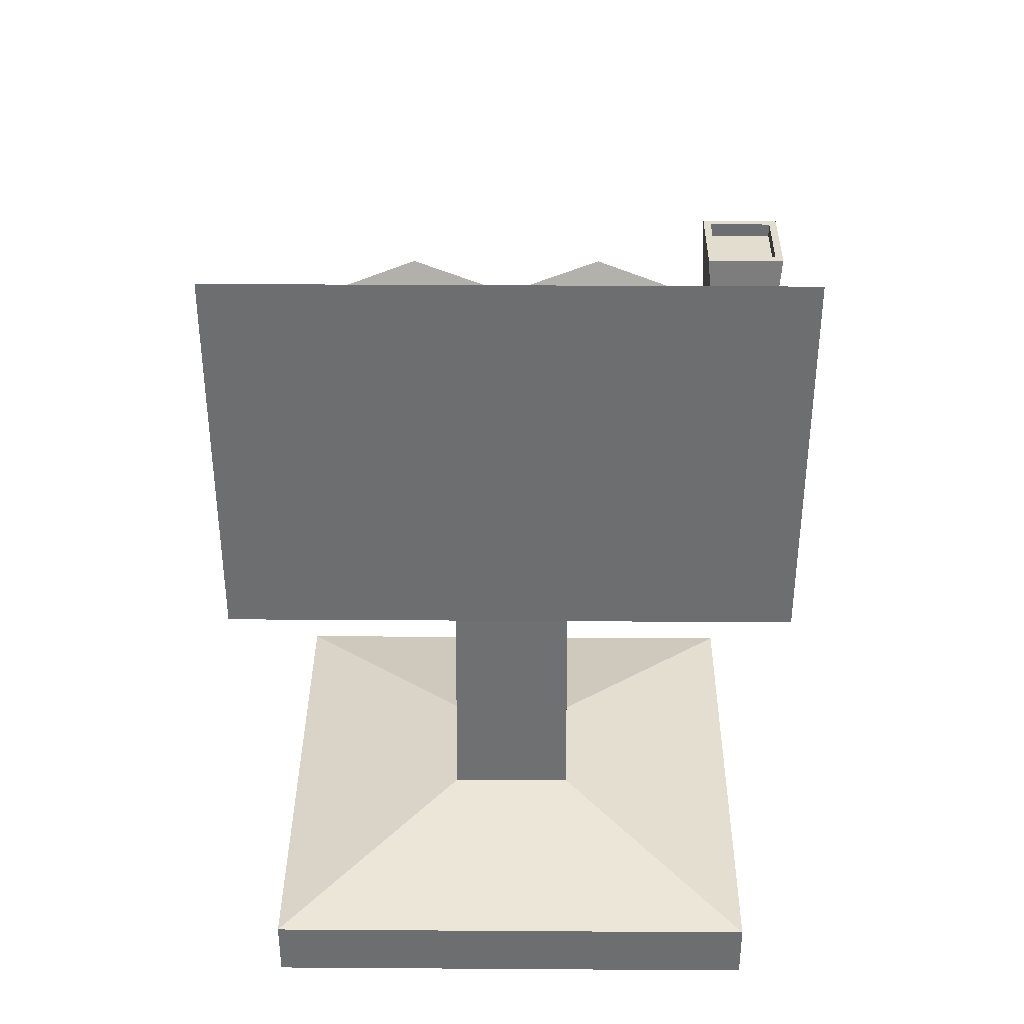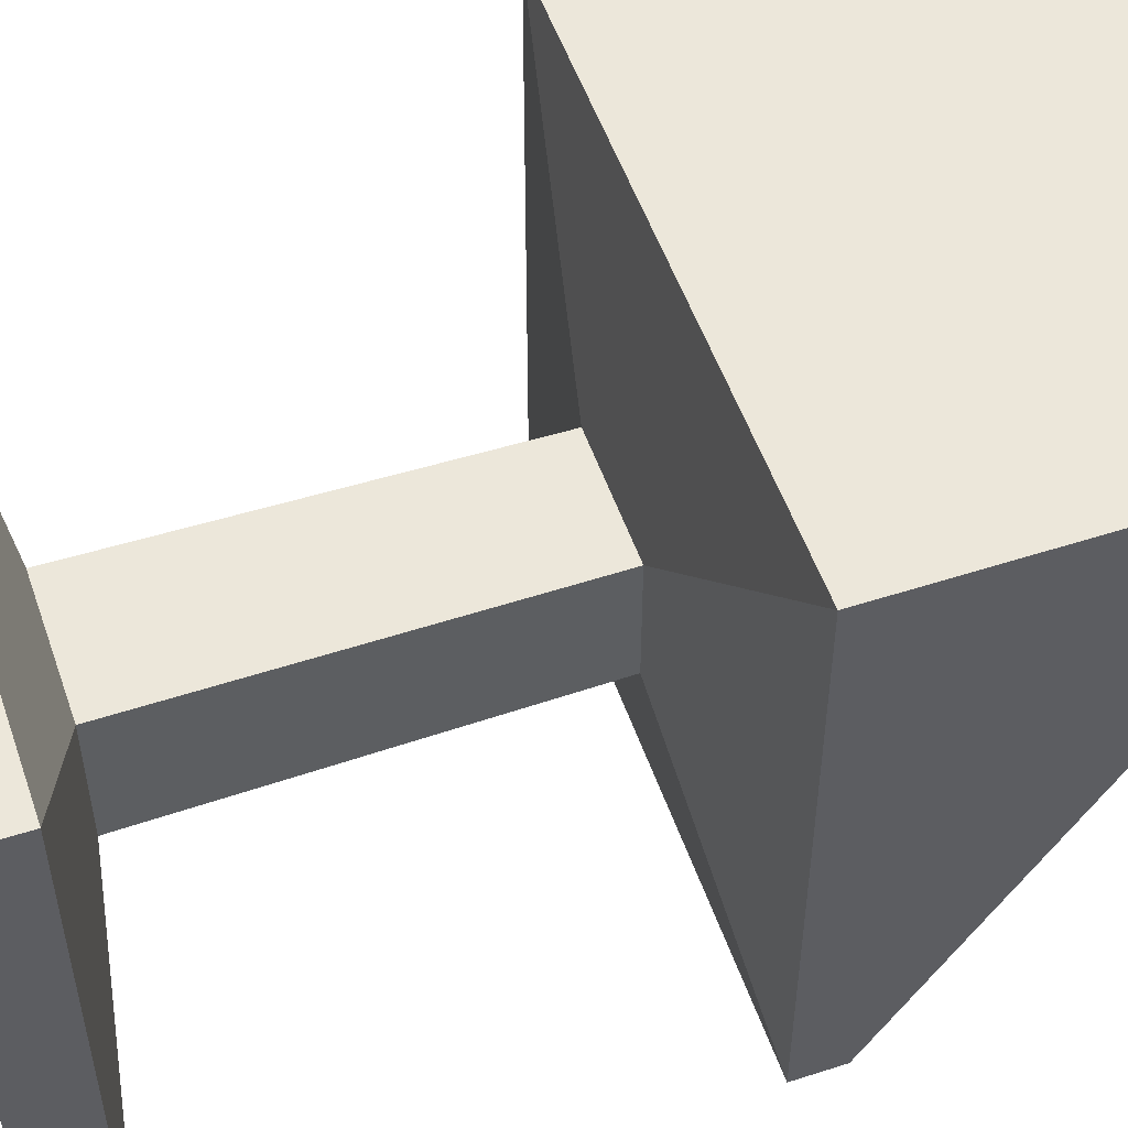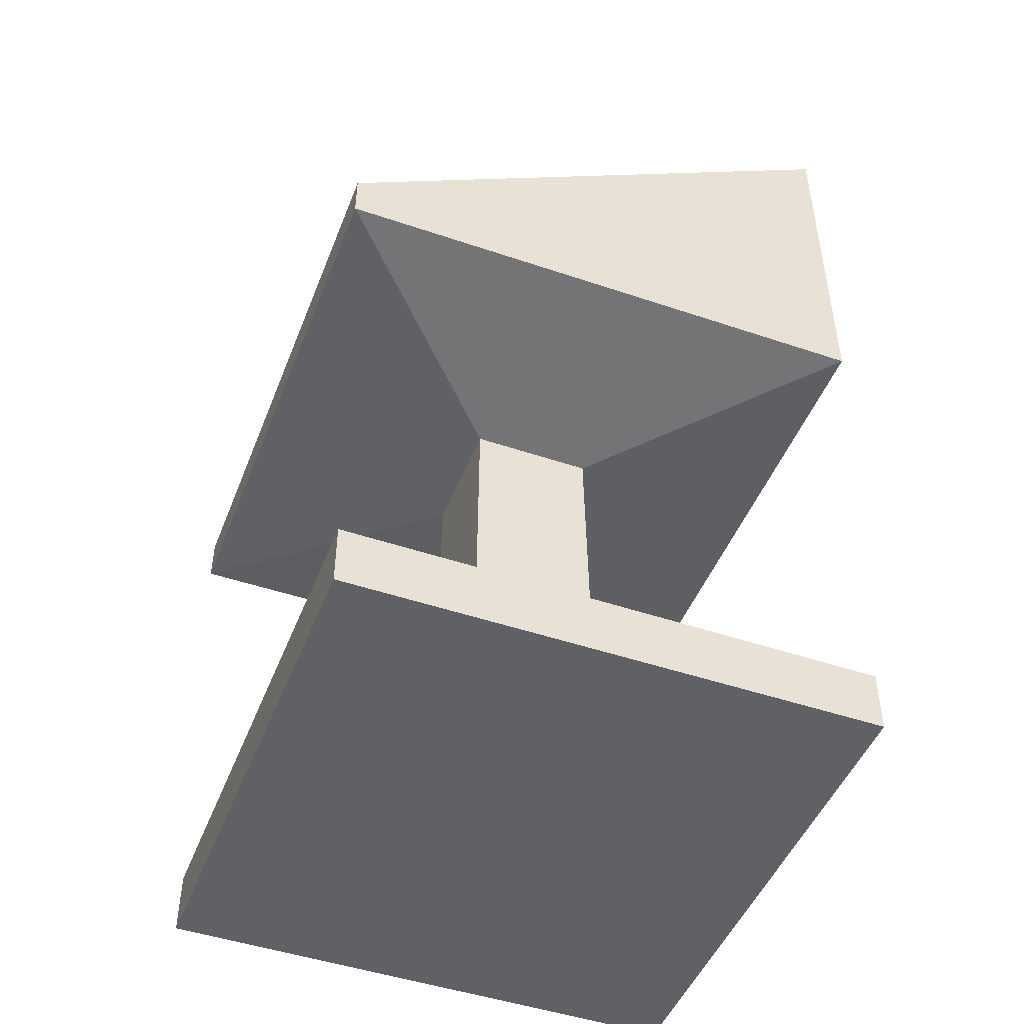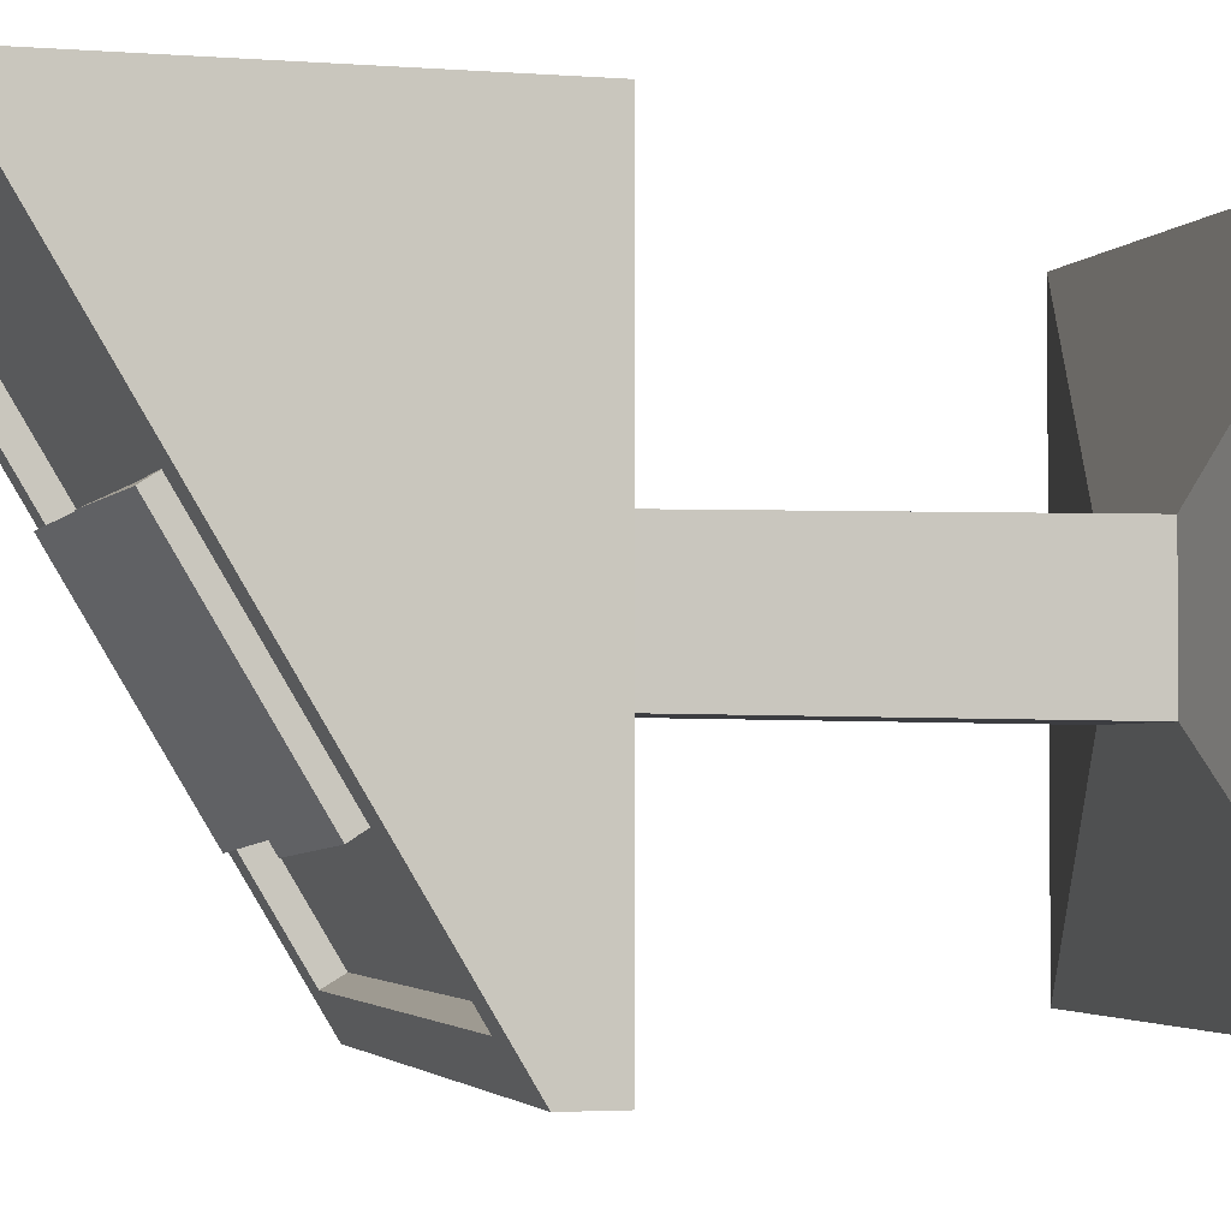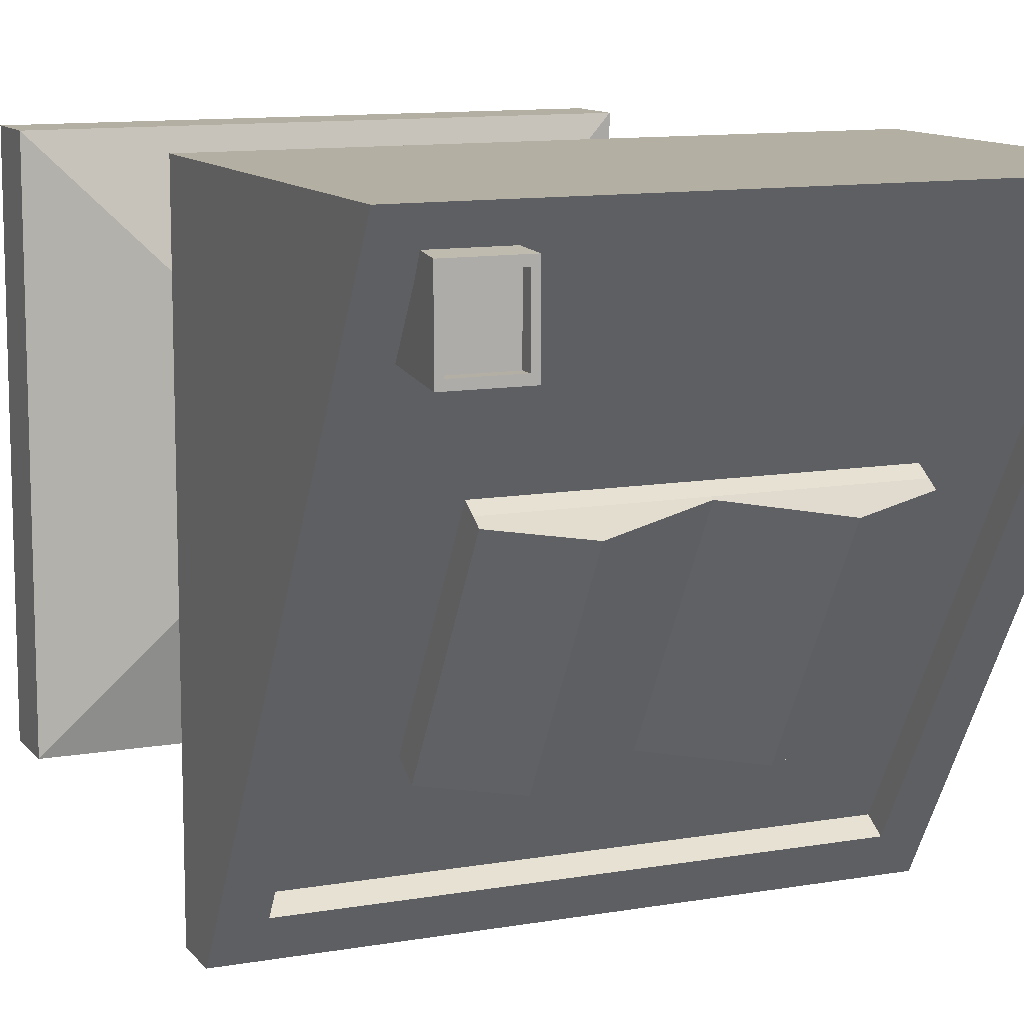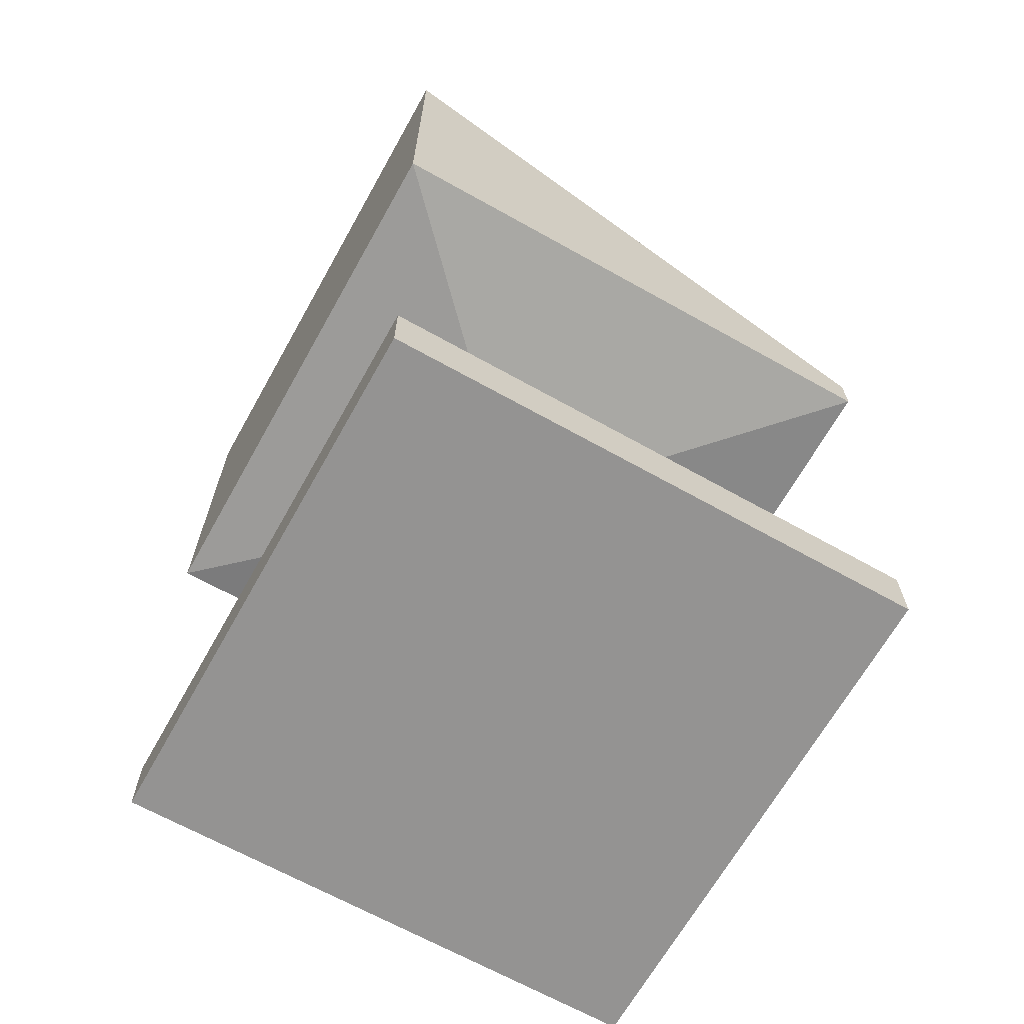
<metadata>
{"format":"obj","ext":"obj","renderer":"f3d","projection":"perspective","resolution":1024,"background":"white","views":[{"elev":35.7,"azim":0.5,"up":"+Y"},{"elev":53.2,"azim":70.9,"up":"+Z"},{"elev":-47.7,"azim":-110.9,"up":"+Y"},{"elev":-2.6,"azim":-105.7,"up":"+Z"},{"elev":11.2,"azim":156.7,"up":"+Z"},{"elev":-66.8,"azim":60.7,"up":"+Y"}]}
</metadata>
<code>
o Plane
v 0.3591 -0.4821 0.3591
v -0.3591 -0.4821 0.3591
v -0.3591 -0.4821 -0.3591
v 0.3591 -0.4821 -0.3591
v 0.3591 -0.3962 -0.3591
v -0.3591 -0.3962 -0.3591
v -0.089 -0.3318 -0.089
v 0.089 -0.3318 -0.089
v 0.3591 -0.3962 0.3591
v -0.3591 -0.3962 0.3591
v -0.089 -0.3318 0.089
v -0.0838 0.1895 0.0838
v -0.0838 0.1895 -0.0838
v 0.089 -0.3318 0.089
v 0.0838 0.1895 -0.0838
v -0.3825 0.2361 -0.3825
v 0.3825 0.2361 -0.3825
v 0.0838 0.1895 0.0838
v -0.3825 0.3001 -0.3825
v 0.3825 0.3001 -0.3825
v 0.3825 0.2361 0.3825
v -0.3825 0.2361 0.3825
v 0.3825 0.7572 0.3825
v -0.3825 0.7572 0.3825
v 0.3299 0.7257 0.3299
v -0.3299 0.7257 0.3299
v 0.3299 0.3316 -0.3299
v -0.3299 0.3316 -0.3299
v 0.3299 0.6989 0.3459
v -0.3299 0.6989 0.3459
v 0.3299 0.3048 -0.3139
v -0.3299 0.3048 -0.3139
v 0.2903 0.7572 0.3825
v 0.2725 -0.3962 0.3591
v 0.2725 -0.4821 -0.3591
v 0.0636 0.1895 -0.0838
v 0.2725 -0.3962 -0.3591
v 0.2903 0.3001 -0.3825
v 0.0636 0.1895 0.0838
v 0.06755 -0.3318 0.089
v 0.06755 -0.3318 -0.089
v 0.2903 0.2361 0.3825
v 0.2903 0.2361 -0.3825
v 0.2725 -0.4821 0.3591
v 0.2504 0.7257 0.3299
v 0.2504 0.3316 -0.3299
v 0.2504 0.6989 0.3459
v 0.2504 0.3048 -0.3139
v -0.3825 0.2361 0.2686
v -0.089 -0.3318 0.06251
v -0.0838 0.1895 0.05885
v 0.3825 0.6891 0.2686
v -0.3591 -0.4821 0.2522
v 0.3591 -0.4821 0.2522
v 0.3825 0.2361 0.2686
v 0.0838 0.1895 0.05885
v -0.3825 0.6891 0.2686
v -0.3591 -0.3962 0.2522
v 0.3591 -0.3962 0.2522
v 0.089 -0.3318 0.06251
v 0.3299 0.6671 0.2317
v -0.3299 0.6671 0.2317
v 0.3299 0.6403 0.2477
v -0.3299 0.6403 0.2477
v 0.2504 0.6403 0.2477
v 0.2725 -0.4821 0.2522
v 0.3357 0.7688 0.2352
v 0.3357 0.769 0.34
v 0.2446 0.769 0.34
v 0.2446 0.7688 0.2352
v 0.327 0.7688 0.2453
v 0.327 0.769 0.3299
v 0.2533 0.769 0.3299
v 0.2533 0.7688 0.2453
v 0.327 0.7526 0.2453
v 0.327 0.7528 0.33
v 0.2533 0.7528 0.33
v 0.2533 0.7526 0.2453
v -0.2311 0.3915 -0.1688
v 0.2209 0.3915 -0.1688
v -0.2311 0.5536 0.1026
v 0.2209 0.5536 0.1026
v -0.2311 0.4102 -0.1799
v 0.2209 0.4102 -0.1799
v -0.2311 0.5723 0.09139
v 0.2209 0.5723 0.09139
v -0.00923 0.4102 -0.1799
v -0.007738 0.5723 0.09139
v -0.007821 0.4178 -0.1815
v 0.2209 0.4232 -0.1886
v -0.2311 0.4232 -0.1886
v -0.2311 0.5853 0.08277
v 0.2209 0.5853 0.08277
v -0.006329 0.5799 0.08982
v -0.135 0.4561 -0.2008
v -0.1339 0.6184 0.07049
v 0.1192 0.6188 0.07022
v 0.1173 0.457 -0.2013
f 66 53 3 35
f 37 6 7 41
f 35 3 6 37
f 44 1 9 34
f 53 2 10 58
f 54 4 5 59
f 50 11 12 51
f 34 9 14 40
f 58 10 11 50
f 59 5 8 60
f 36 13 16 43
f 60 8 15 56
f 41 7 13 36
f 40 14 18 39
f 43 16 19 38
f 39 18 21 42
f 51 12 22 49
f 56 15 17 55
f 57 24 26 62
f 42 21 23 33
f 49 22 24 57
f 55 17 20 52
f 46 28 32 48
f 52 20 27 61
f 33 23 25 45
f 38 19 28 46
f 32 64 81 79
f 45 25 29 47
f 62 26 30 64
f 61 27 31 63
f 26 45 47 30
f 63 31 48 65
f 20 38 46 27
f 24 33 45 26
f 27 46 48 31
f 22 42 33 24
f 12 39 42 22
f 17 43 38 20
f 11 40 39 12
f 8 41 36 15
f 15 36 43 17
f 10 34 40 11
f 2 44 34 10
f 4 35 37 5
f 5 37 41 8
f 54 66 35 4
f 1 44 66 54
f 63 65 70 67
f 25 61 63 29
f 28 62 64 32
f 47 65 64 30
f 23 52 61 25
f 21 55 52 23
f 16 49 57 19
f 19 57 62 28
f 18 56 55 21
f 13 51 49 16
f 14 60 56 18
f 9 59 60 14
f 6 58 50 7
f 7 50 51 13
f 1 54 59 9
f 3 53 58 6
f 44 2 53 66
f 67 70 74 71
f 47 29 68 69
f 65 47 69 70
f 29 63 67 68
f 74 73 77 78
f 69 68 72 73
f 70 69 73 74
f 68 67 71 72
f 76 75 78 77
f 72 71 75 76
f 71 74 78 75
f 73 72 76 77
f 81 82 86 88 85
f 64 65 82 81
f 48 32 79 80
f 65 48 80 82
f 84 87 89 98 90
f 79 81 85 83
f 82 80 84 86
f 80 79 83 87 84
f 86 84 90 93
f 97 98 89 94
f 96 95 91 92
f 88 86 93 97 94
f 85 88 94 96 92
f 83 85 92 91
f 87 83 91 95 89
f 94 89 95 96
f 93 90 98 97

</code>
